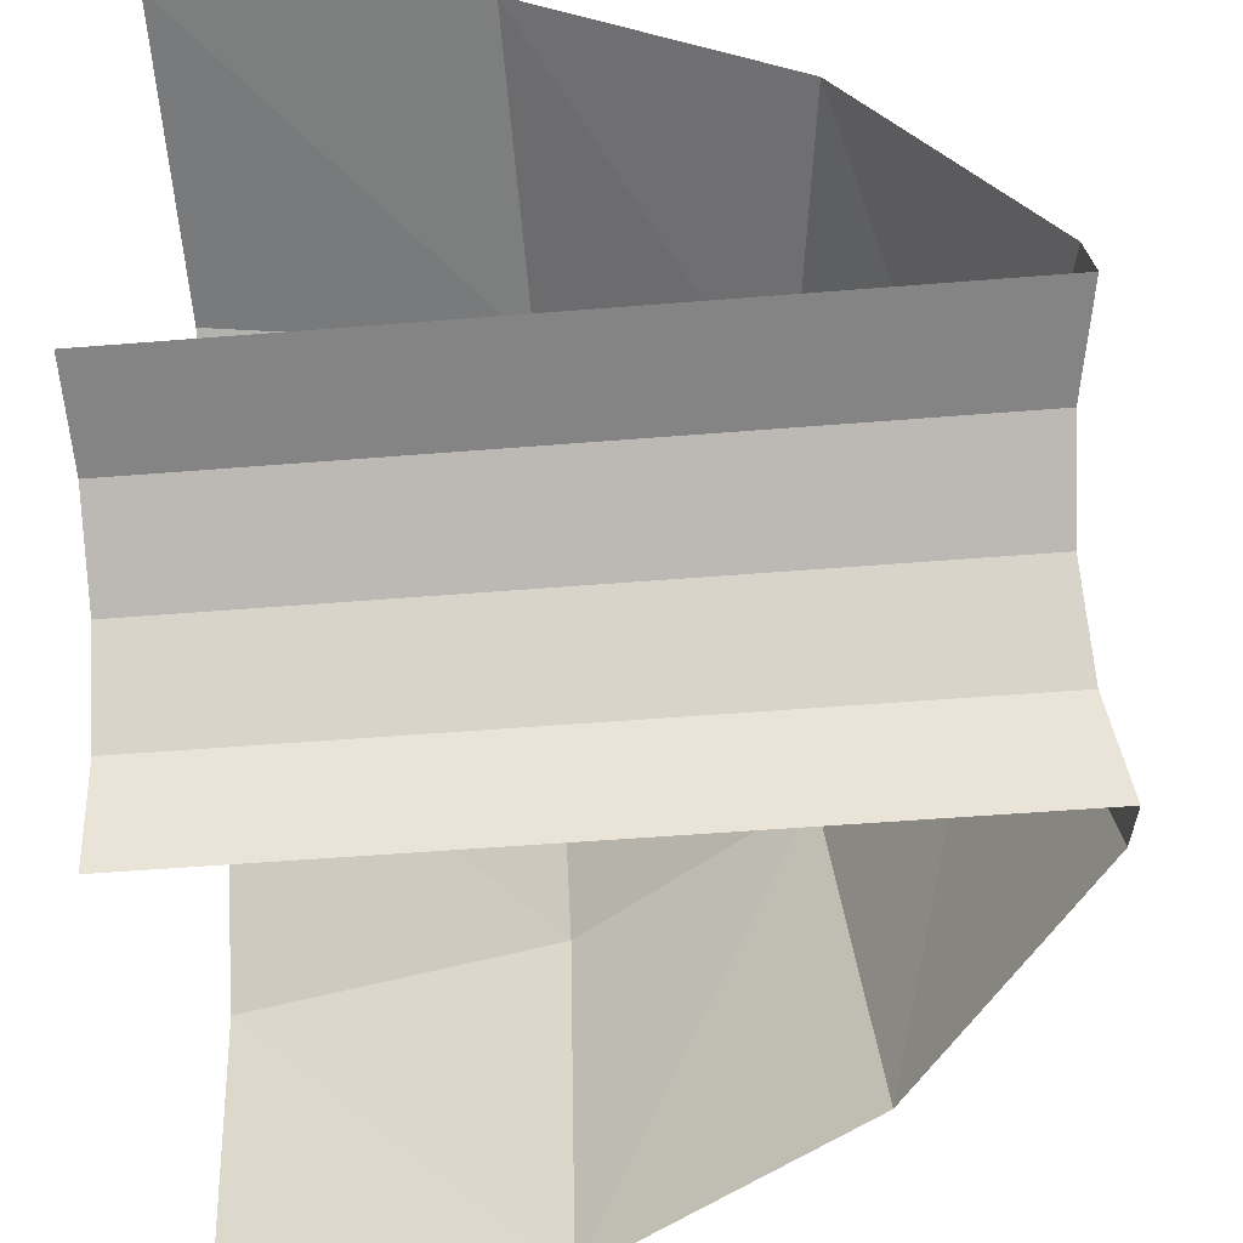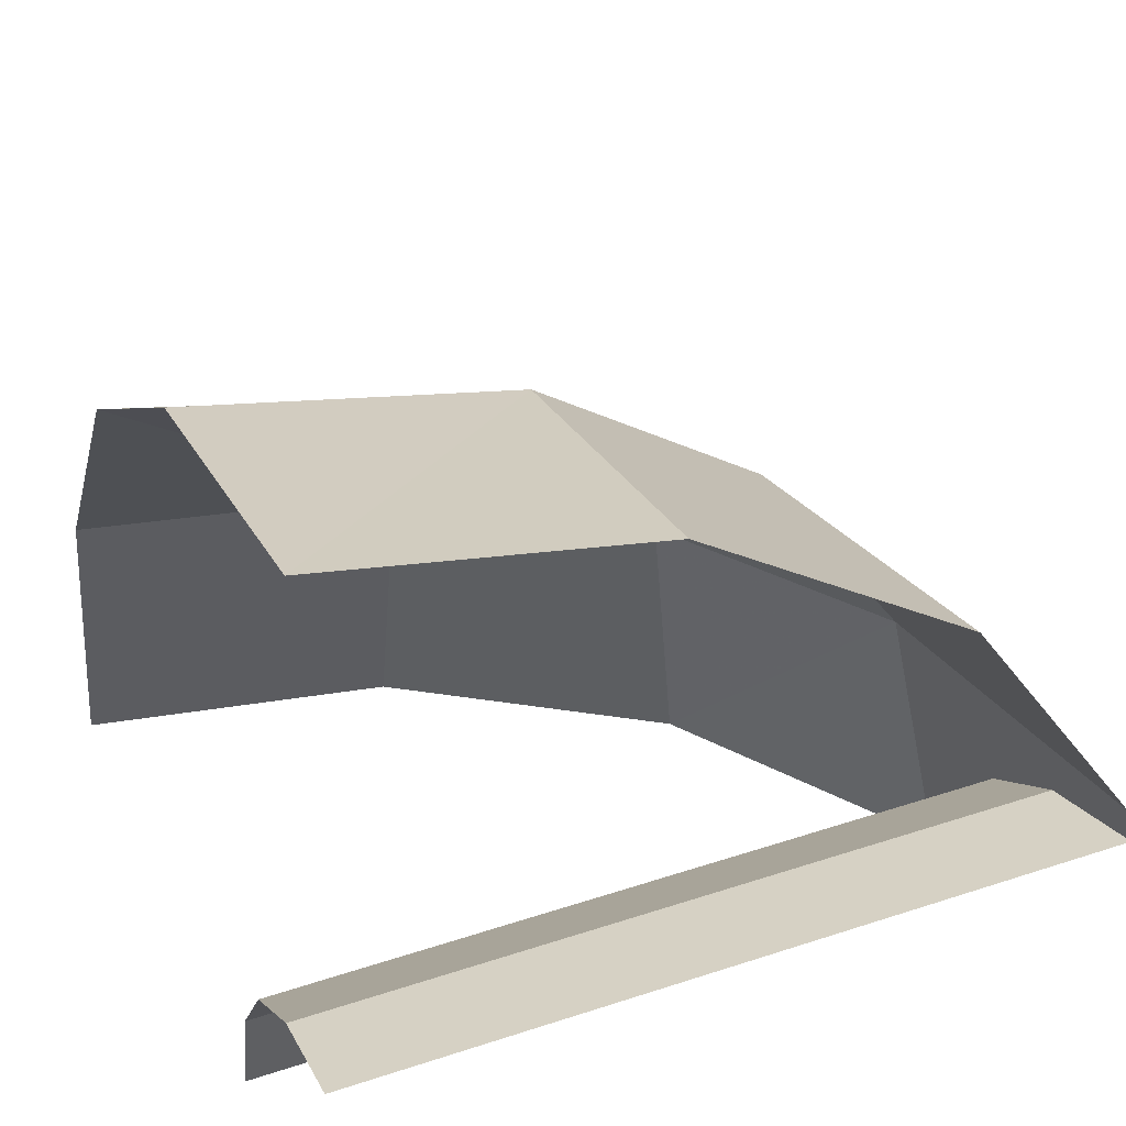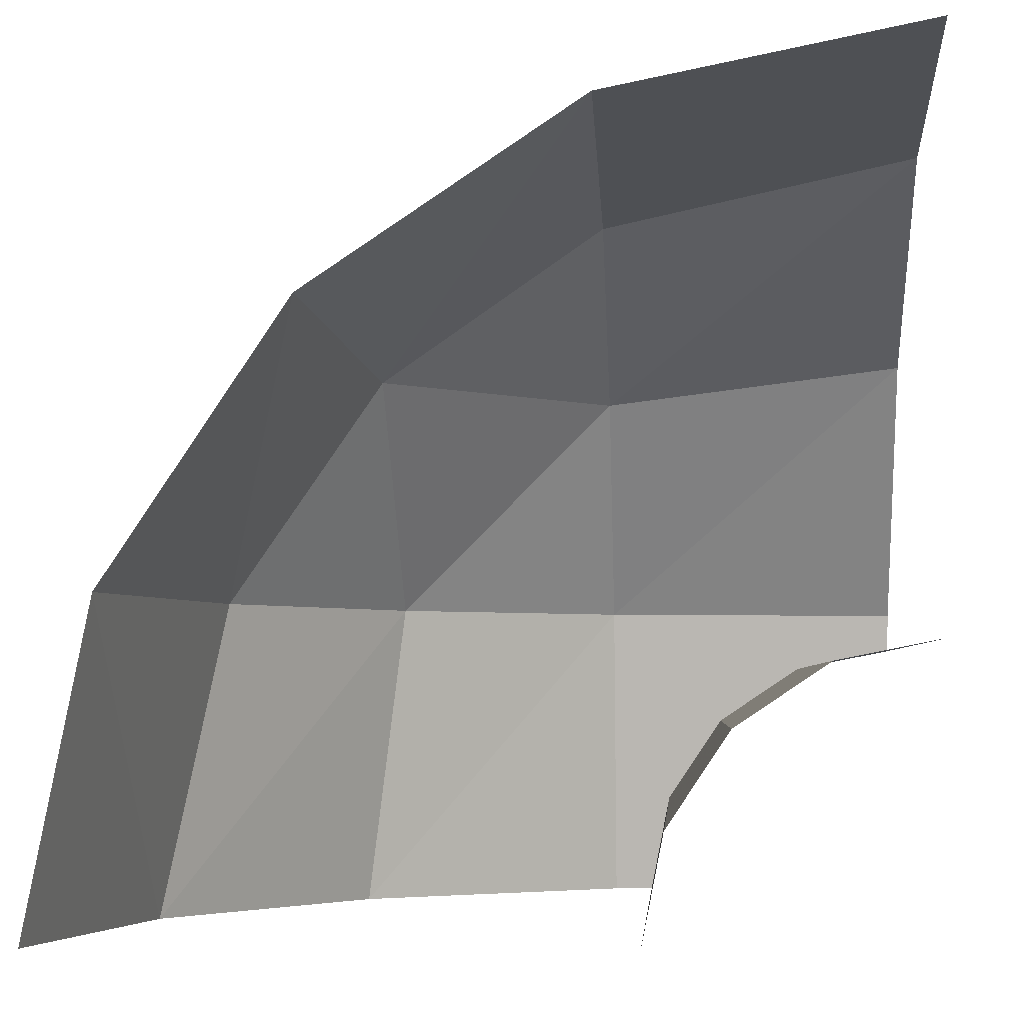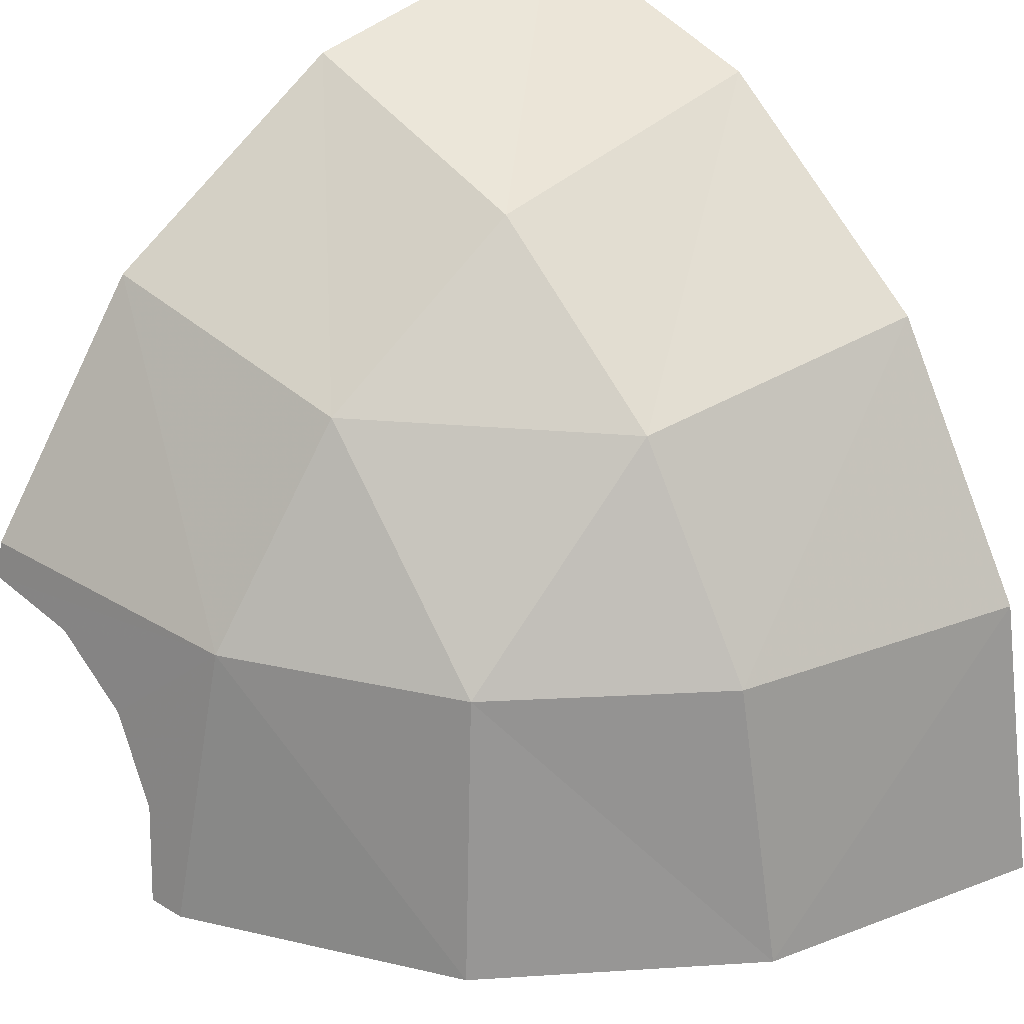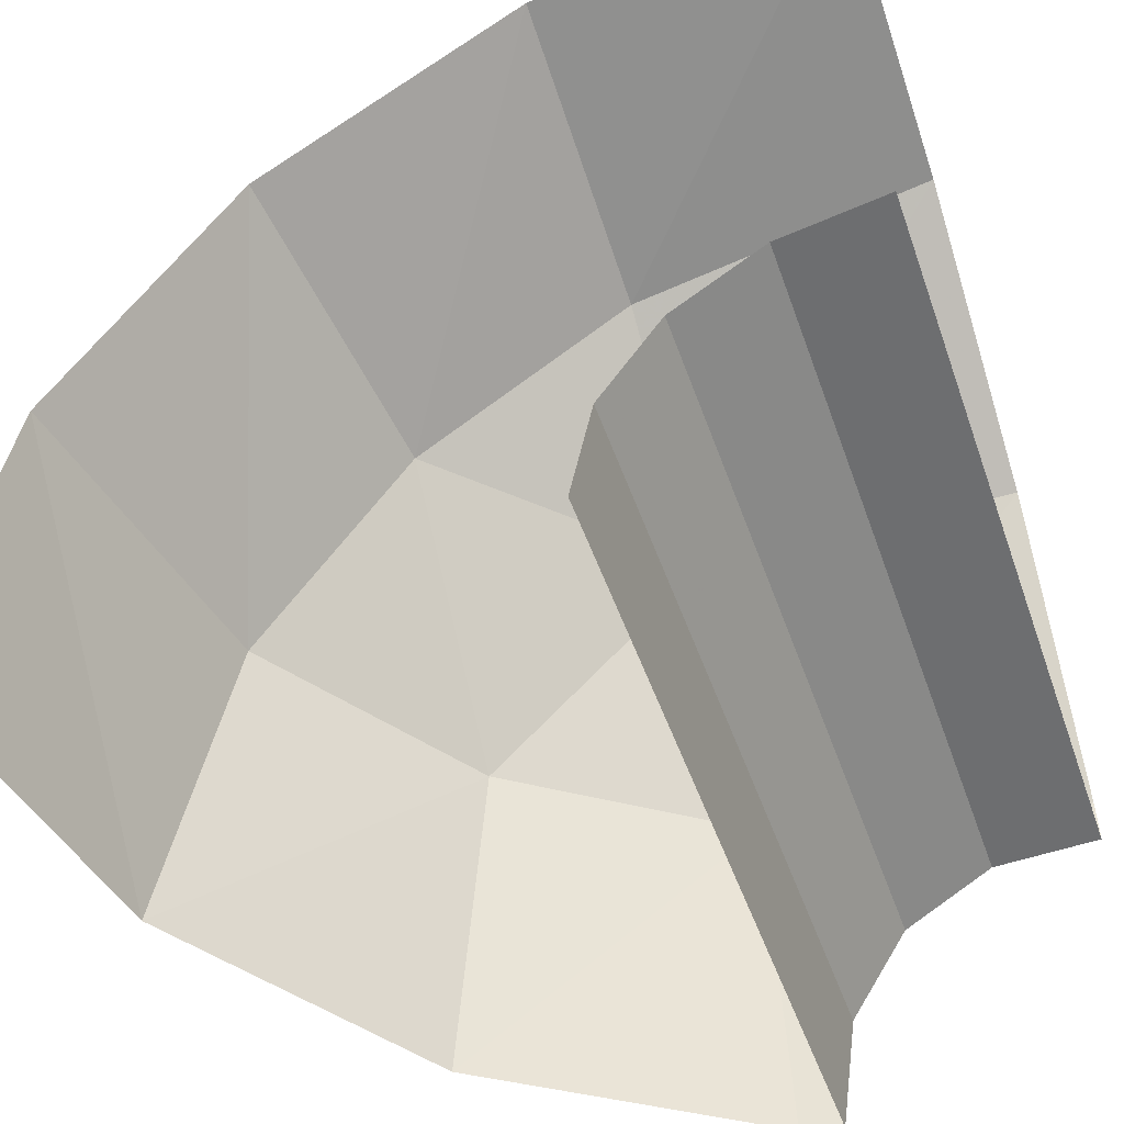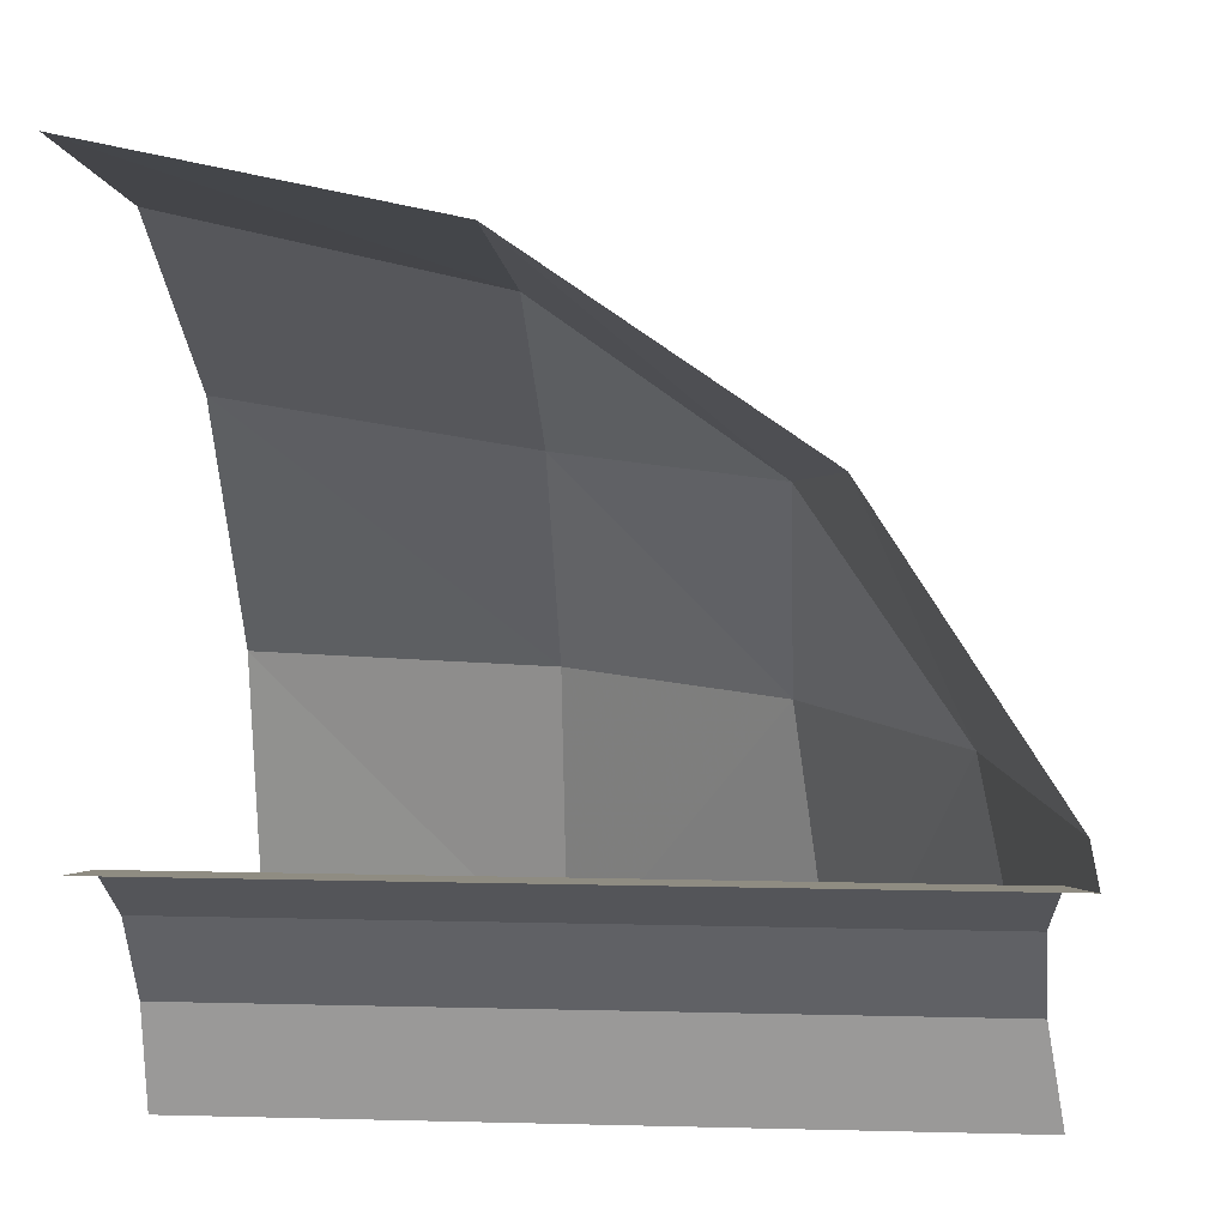
<metadata>
{"format":"obj","ext":"obj","renderer":"f3d","projection":"perspective","resolution":1024,"background":"white","views":[{"elev":-50.3,"azim":-84.9,"up":"+Y"},{"elev":38.7,"azim":-112.7,"up":"+Y"},{"elev":-4.0,"azim":-176.2,"up":"+Y"},{"elev":33.6,"azim":51.3,"up":"+Y"},{"elev":-50.0,"azim":-161.0,"up":"+Y"},{"elev":9.0,"azim":-86.0,"up":"+Y"}]}
</metadata>
<code>
v 0.125 0 0
v 0.1155 0.04785 0
v 0.1155 0.04785 0.3422
v 0.125 0 0.3504
v 0.1155 0.04785 0
v 0.0884 0.0884 0
v 0.0884 0.0884 0.3392
v 0.1155 0.04785 0.3422
v 0.0884 0.0884 0
v 0.04785 0.1155 0
v 0.04785 0.1155 0.3422
v 0.0884 0.0884 0.3392
v 0.04785 0.1155 0
v 0 0.125 0
v 0 0.125 0.3504
v 0.04785 0.1155 0.3422
v 0 0.375 0
v 0.1435 0.3464 0
v 0.1435 0.3154 0.1435
v 0 0.3464 0.1435
v 0.1435 0.3464 0
v 0.2651 0.2651 0
v 0.245 0.245 0.1435
v 0.1435 0.3154 0.1435
v 0.2651 0.2651 0
v 0.3464 0.1435 0
v 0.3154 0.1435 0.1435
v 0.245 0.245 0.1435
v 0.3464 0.1435 0
v 0.375 0 0
v 0.3464 0 0.1435
v 0.3154 0.1435 0.1435
v 0 0.3464 0.1435
v 0.1435 0.3154 0.1435
v 0.1435 0.245 0.245
v 0 0.2651 0.2651
v 0.1435 0.3154 0.1435
v 0.245 0.245 0.1435
v 0.1435 0.245 0.245
v 0.245 0.245 0.1435
v 0.245 0.1435 0.245
v 0.1435 0.245 0.245
v 0.245 0.245 0.1435
v 0.3154 0.1435 0.1435
v 0.245 0.1435 0.245
v 0.3464 0 0.1435
v 0.2651 0 0.2651
v 0.245 0.1435 0.245
v 0.3154 0.1435 0.1435
v 0 0.2651 0.2651
v 0.1435 0.245 0.245
v 0.1435 0.1435 0.3154
v 0 0.1435 0.3464
v 0.1435 0.245 0.245
v 0.245 0.1435 0.245
v 0.1435 0.1435 0.3154
v 0.2651 0 0.2651
v 0.1435 0 0.3464
v 0.1435 0.1435 0.3154
v 0.245 0.1435 0.245
v 0.1435 0.1435 0.3154
v 0.1435 0 0.3464
v 0.125 0 0.3504
v 0.1155 0.04785 0.3422
v 0.1435 0.1435 0.3154
v 0.1155 0.04785 0.3422
v 0.0884 0.0884 0.3392
v 0.1435 0.1435 0.3154
v 0.0884 0.0884 0.3392
v 0.04785 0.1155 0.3422
v 0.1435 0.1435 0.3154
v 0.04785 0.1155 0.3422
v 0 0.125 0.3504
v 0 0.1435 0.3464
g mesh7049901
f 1 3 2
f 3 1 4
f 5 7 6
f 7 5 8
f 9 11 10
f 11 9 12
f 13 15 14
f 15 13 16
f 17 19 18
f 19 17 20
f 21 23 22
f 23 21 24
f 25 27 26
f 27 25 28
f 29 31 30
f 31 29 32
f 33 35 34
f 35 33 36
f 37 39 38
f 40 42 41
f 43 45 44
f 46 48 47
f 48 46 49
f 50 52 51
f 52 50 53
f 54 56 55
f 57 59 58
f 59 57 60
f 61 63 62
f 63 61 64
f 65 67 66
f 68 70 69
f 71 73 72
f 73 71 74

</code>
